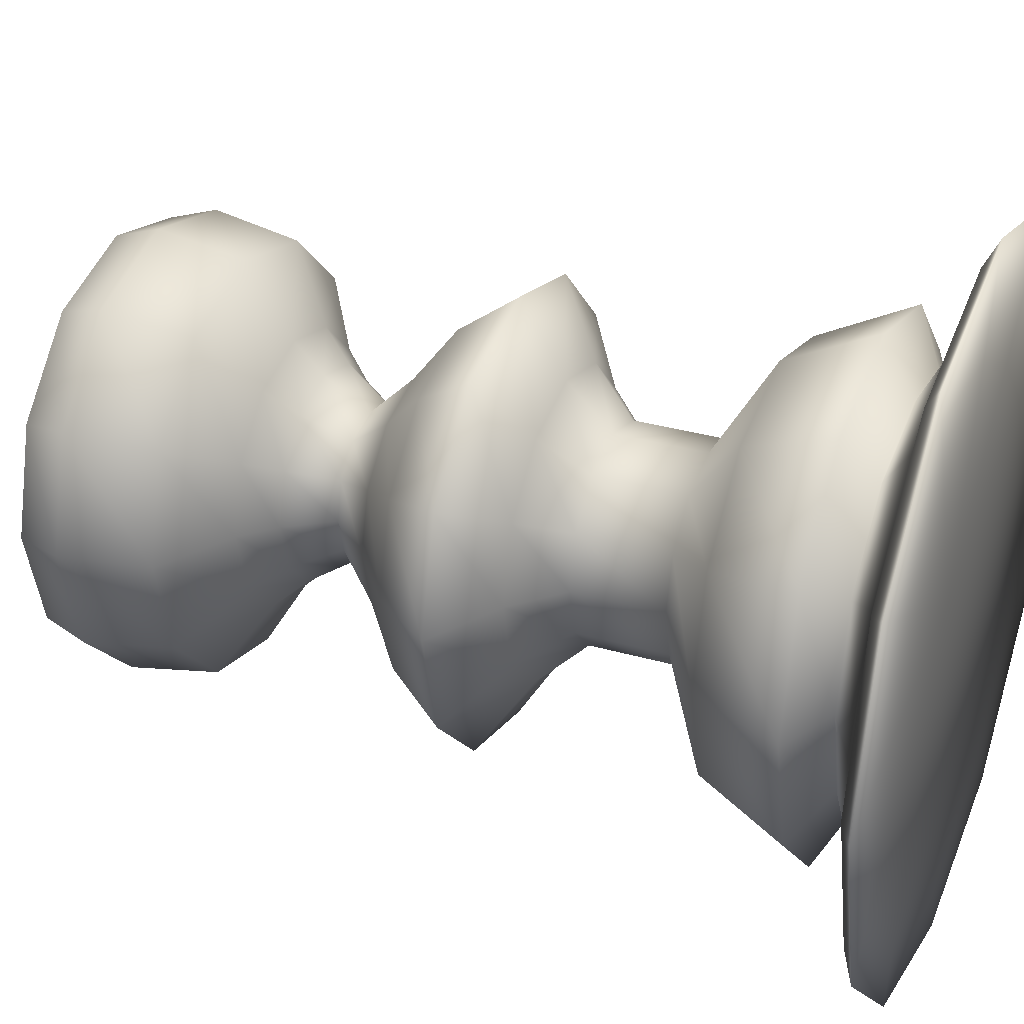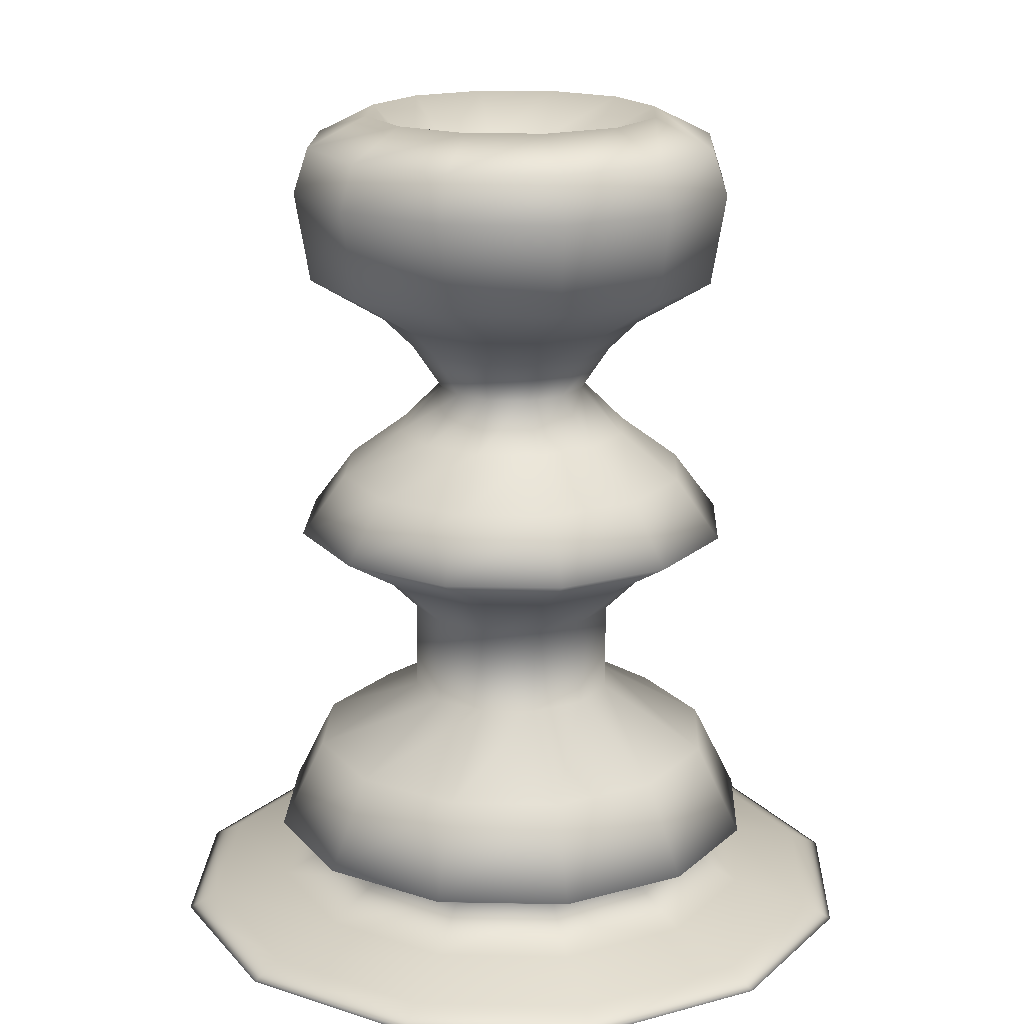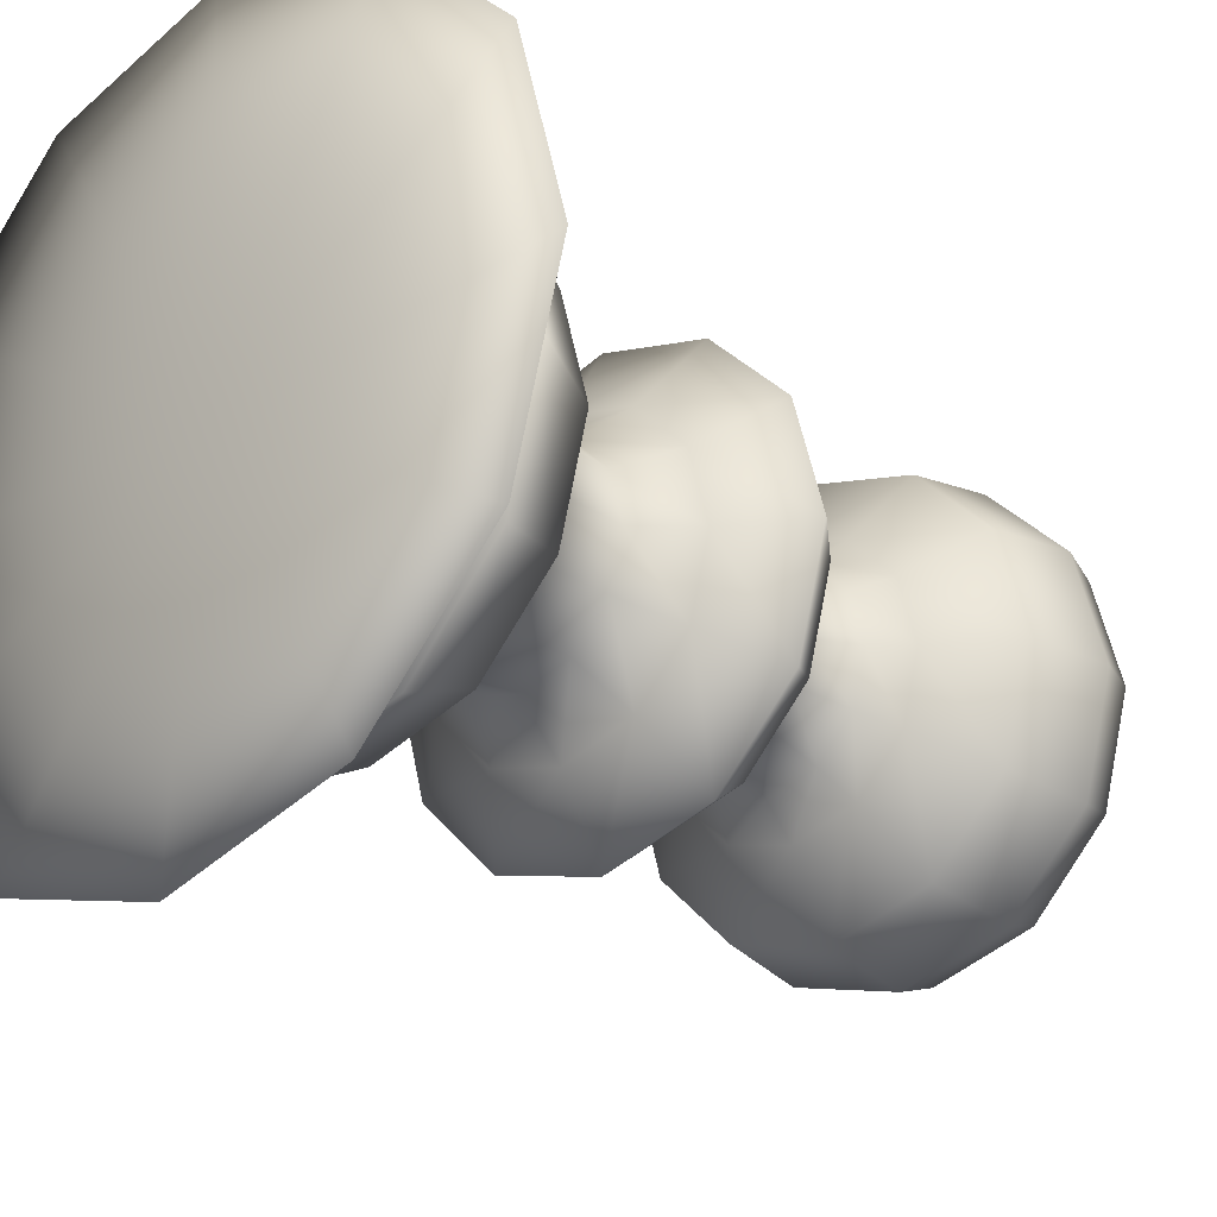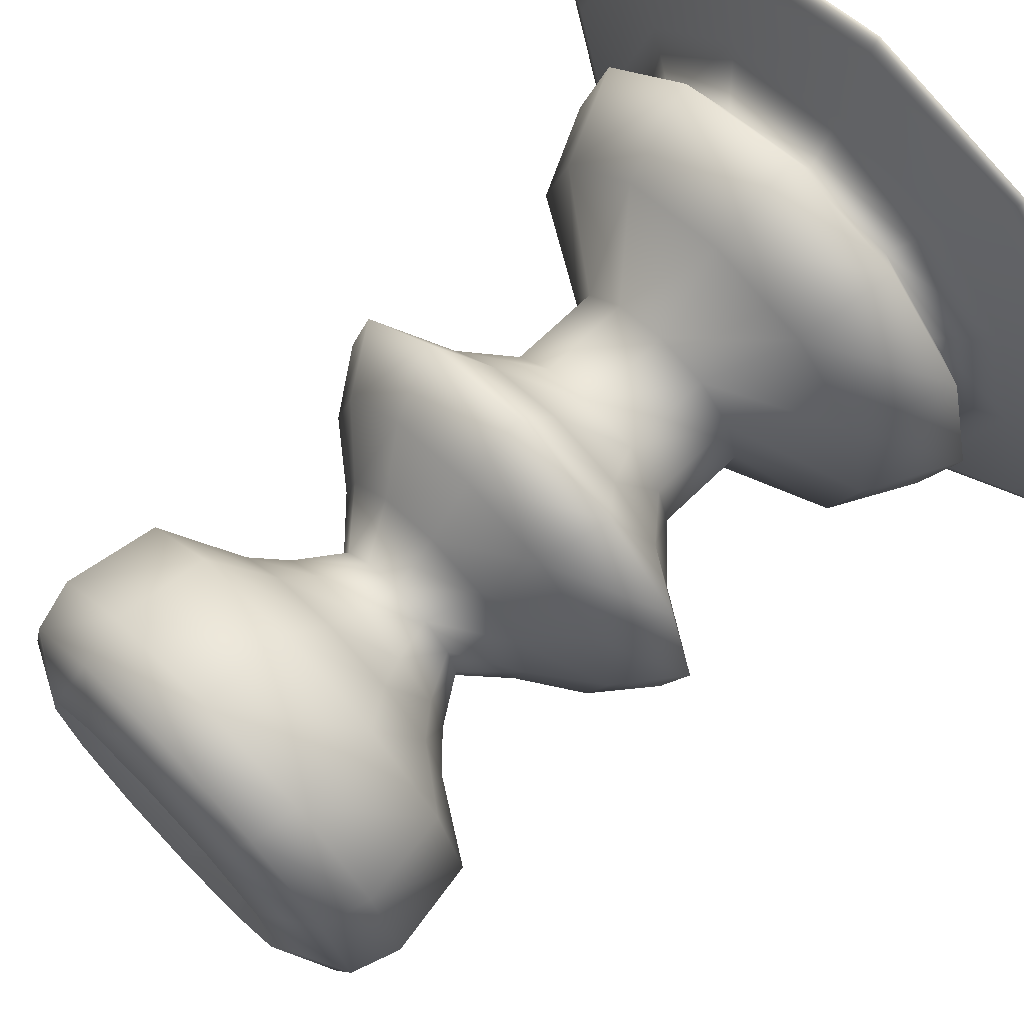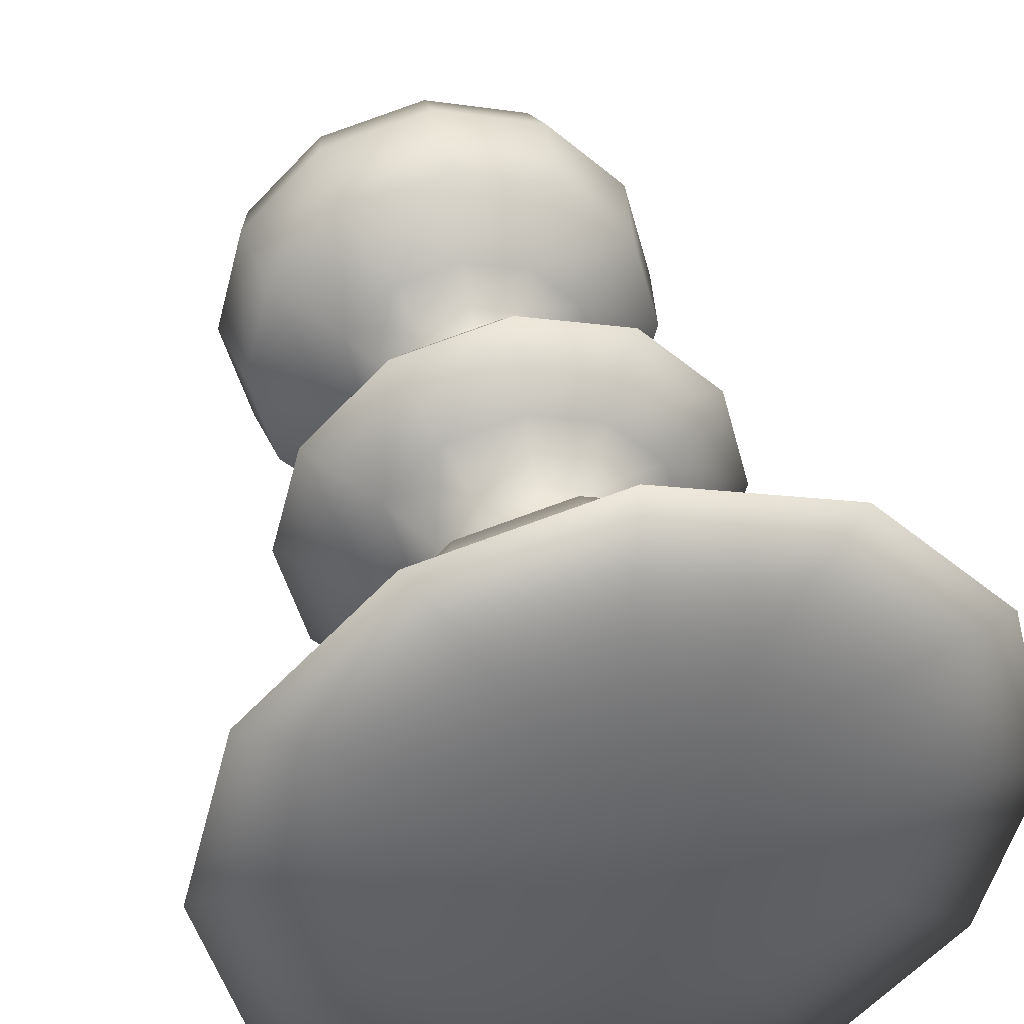
<metadata>
{"format":"obj","ext":"obj","renderer":"f3d","projection":"perspective","resolution":1024,"background":"white","views":[{"elev":31.8,"azim":-67.9,"up":"+Z"},{"elev":17.9,"azim":17.2,"up":"+Y"},{"elev":-25.5,"azim":42.7,"up":"+Z"},{"elev":70.7,"azim":-133.9,"up":"+Z"},{"elev":38.7,"azim":-12.6,"up":"+Z"}]}
</metadata>
<code>
v 0.425 0.925 0.425
v 0.5417 0.925 0.425
v 0.5917 0.975 0.425
v 0.6583 0.9417 0.425
v 0.675 0.8917 0.425
v 0.6583 0.7917 0.425
v 0.575 0.7417 0.425
v 0.5417 0.7083 0.425
v 0.5083 0.6583 0.425
v 0.5583 0.6083 0.425
v 0.625 0.5583 0.425
v 0.675 0.4917 0.425
v 0.5917 0.4417 0.425
v 0.5417 0.3917 0.425
v 0.5417 0.2917 0.425
v 0.6583 0.225 0.425
v 0.7083 0.125 0.425
v 0.6417 0.09167 0.425
v 0.7083 0.05833 0.425
v 0.7917 0.04167 0.425
v 0.825 0.025 0.425
v 0.425 0.04167 0.425
v 0.526 0.925 0.3667
v 0.5693 0.975 0.3417
v 0.6271 0.9417 0.3083
v 0.6415 0.8917 0.3
v 0.6271 0.7917 0.3083
v 0.5549 0.7417 0.35
v 0.526 0.7083 0.3667
v 0.4972 0.6583 0.3833
v 0.5405 0.6083 0.3583
v 0.5982 0.5583 0.325
v 0.6415 0.4917 0.3
v 0.5693 0.4417 0.3417
v 0.526 0.3917 0.3667
v 0.526 0.2917 0.3667
v 0.6271 0.225 0.3083
v 0.6704 0.125 0.2833
v 0.6126 0.09167 0.3167
v 0.6704 0.05833 0.2833
v 0.7425 0.04167 0.2417
v 0.7714 0.025 0.225
v 0.4833 0.925 0.324
v 0.5083 0.975 0.2807
v 0.5417 0.9417 0.2229
v 0.55 0.8917 0.2085
v 0.5417 0.7917 0.2229
v 0.5 0.7417 0.2951
v 0.4833 0.7083 0.324
v 0.4667 0.6583 0.3528
v 0.4917 0.6083 0.3095
v 0.525 0.5583 0.2518
v 0.55 0.4917 0.2085
v 0.5083 0.4417 0.2807
v 0.4833 0.3917 0.324
v 0.4833 0.2917 0.324
v 0.5417 0.225 0.2229
v 0.5667 0.125 0.1796
v 0.5333 0.09167 0.2374
v 0.5667 0.05833 0.1796
v 0.6083 0.04167 0.1075
v 0.625 0.025 0.07859
v 0.425 0.925 0.3083
v 0.425 0.975 0.2583
v 0.425 0.9417 0.1917
v 0.425 0.8917 0.175
v 0.425 0.7917 0.1917
v 0.425 0.7417 0.275
v 0.425 0.7083 0.3083
v 0.425 0.6583 0.3417
v 0.425 0.6083 0.2917
v 0.425 0.5583 0.225
v 0.425 0.4917 0.175
v 0.425 0.4417 0.2583
v 0.425 0.3917 0.3083
v 0.425 0.2917 0.3083
v 0.425 0.225 0.1917
v 0.425 0.125 0.1417
v 0.425 0.09167 0.2083
v 0.425 0.05833 0.1417
v 0.425 0.04167 0.05833
v 0.425 0.025 0.025
v 0.3667 0.925 0.324
v 0.3417 0.975 0.2807
v 0.3083 0.9417 0.2229
v 0.3 0.8917 0.2085
v 0.3083 0.7917 0.2229
v 0.35 0.7417 0.2951
v 0.3667 0.7083 0.324
v 0.3833 0.6583 0.3528
v 0.3583 0.6083 0.3095
v 0.325 0.5583 0.2518
v 0.3 0.4917 0.2085
v 0.3417 0.4417 0.2807
v 0.3667 0.3917 0.324
v 0.3667 0.2917 0.324
v 0.3083 0.225 0.2229
v 0.2833 0.125 0.1796
v 0.3167 0.09167 0.2374
v 0.2833 0.05833 0.1796
v 0.2417 0.04167 0.1075
v 0.225 0.025 0.07859
v 0.324 0.925 0.3667
v 0.2807 0.975 0.3417
v 0.2229 0.9417 0.3083
v 0.2085 0.8917 0.3
v 0.2229 0.7917 0.3083
v 0.2951 0.7417 0.35
v 0.324 0.7083 0.3667
v 0.3528 0.6583 0.3833
v 0.3095 0.6083 0.3583
v 0.2518 0.5583 0.325
v 0.2085 0.4917 0.3
v 0.2807 0.4417 0.3417
v 0.324 0.3917 0.3667
v 0.324 0.2917 0.3667
v 0.2229 0.225 0.3083
v 0.1796 0.125 0.2833
v 0.2374 0.09167 0.3167
v 0.1796 0.05833 0.2833
v 0.1075 0.04167 0.2417
v 0.07859 0.025 0.225
v 0.3083 0.925 0.425
v 0.2583 0.975 0.425
v 0.1917 0.9417 0.425
v 0.175 0.8917 0.425
v 0.1917 0.7917 0.425
v 0.275 0.7417 0.425
v 0.3083 0.7083 0.425
v 0.3417 0.6583 0.425
v 0.2917 0.6083 0.425
v 0.225 0.5583 0.425
v 0.175 0.4917 0.425
v 0.2583 0.4417 0.425
v 0.3083 0.3917 0.425
v 0.3083 0.2917 0.425
v 0.1917 0.225 0.425
v 0.1417 0.125 0.425
v 0.2083 0.09167 0.425
v 0.1417 0.05833 0.425
v 0.05833 0.04167 0.425
v 0.025 0.025 0.425
v 0.324 0.925 0.4833
v 0.2807 0.975 0.5083
v 0.2229 0.9417 0.5417
v 0.2085 0.8917 0.55
v 0.2229 0.7917 0.5417
v 0.2951 0.7417 0.5
v 0.324 0.7083 0.4833
v 0.3528 0.6583 0.4667
v 0.3095 0.6083 0.4917
v 0.2518 0.5583 0.525
v 0.2085 0.4917 0.55
v 0.2807 0.4417 0.5083
v 0.324 0.3917 0.4833
v 0.324 0.2917 0.4833
v 0.2229 0.225 0.5417
v 0.1796 0.125 0.5667
v 0.2374 0.09167 0.5333
v 0.1796 0.05833 0.5667
v 0.1075 0.04167 0.6083
v 0.07859 0.025 0.625
v 0.3667 0.925 0.526
v 0.3417 0.975 0.5693
v 0.3083 0.9417 0.6271
v 0.3 0.8917 0.6415
v 0.3083 0.7917 0.6271
v 0.35 0.7417 0.5549
v 0.3667 0.7083 0.526
v 0.3833 0.6583 0.4972
v 0.3583 0.6083 0.5405
v 0.325 0.5583 0.5982
v 0.3 0.4917 0.6415
v 0.3417 0.4417 0.5693
v 0.3667 0.3917 0.526
v 0.3667 0.2917 0.526
v 0.3083 0.225 0.6271
v 0.2833 0.125 0.6704
v 0.3167 0.09167 0.6126
v 0.2833 0.05833 0.6704
v 0.2417 0.04167 0.7425
v 0.225 0.025 0.7714
v 0.425 0.925 0.5417
v 0.425 0.975 0.5917
v 0.425 0.9417 0.6583
v 0.425 0.8917 0.675
v 0.425 0.7917 0.6583
v 0.425 0.7417 0.575
v 0.425 0.7083 0.5417
v 0.425 0.6583 0.5083
v 0.425 0.6083 0.5583
v 0.425 0.5583 0.625
v 0.425 0.4917 0.675
v 0.425 0.4417 0.5917
v 0.425 0.3917 0.5417
v 0.425 0.2917 0.5417
v 0.425 0.225 0.6583
v 0.425 0.125 0.7083
v 0.425 0.09167 0.6417
v 0.425 0.05833 0.7083
v 0.425 0.04167 0.7917
v 0.425 0.025 0.825
v 0.4833 0.925 0.526
v 0.5083 0.975 0.5693
v 0.5417 0.9417 0.6271
v 0.55 0.8917 0.6415
v 0.5417 0.7917 0.6271
v 0.5 0.7417 0.5549
v 0.4833 0.7083 0.526
v 0.4667 0.6583 0.4972
v 0.4917 0.6083 0.5405
v 0.525 0.5583 0.5982
v 0.55 0.4917 0.6415
v 0.5083 0.4417 0.5693
v 0.4833 0.3917 0.526
v 0.4833 0.2917 0.526
v 0.5417 0.225 0.6271
v 0.5667 0.125 0.6704
v 0.5333 0.09167 0.6126
v 0.5667 0.05833 0.6704
v 0.6083 0.04167 0.7425
v 0.625 0.025 0.7714
v 0.526 0.925 0.4833
v 0.5693 0.975 0.5083
v 0.6271 0.9417 0.5417
v 0.6415 0.8917 0.55
v 0.6271 0.7917 0.5417
v 0.5549 0.7417 0.5
v 0.526 0.7083 0.4833
v 0.4972 0.6583 0.4667
v 0.5405 0.6083 0.4917
v 0.5982 0.5583 0.525
v 0.6415 0.4917 0.55
v 0.5693 0.4417 0.5083
v 0.526 0.3917 0.4833
v 0.526 0.2917 0.4833
v 0.6271 0.225 0.5417
v 0.6704 0.125 0.5667
v 0.6126 0.09167 0.5333
v 0.6704 0.05833 0.5667
v 0.7425 0.04167 0.6083
v 0.7714 0.025 0.625
f 1 23 2
f 2 23 3
f 23 24 3
f 3 24 4
f 24 25 4
f 4 25 5
f 25 26 5
f 5 26 6
f 26 27 6
f 6 27 7
f 27 28 7
f 7 28 8
f 28 29 8
f 8 29 9
f 29 30 9
f 9 30 10
f 30 31 10
f 10 31 11
f 31 32 11
f 11 32 12
f 32 33 12
f 12 33 13
f 33 34 13
f 13 34 14
f 34 35 14
f 14 35 15
f 35 36 15
f 15 36 16
f 36 37 16
f 16 37 17
f 37 38 17
f 17 38 18
f 38 39 18
f 18 39 19
f 39 40 19
f 19 40 20
f 40 41 20
f 20 41 21
f 41 42 21
f 21 42 22
f 1 43 23
f 23 43 24
f 43 44 24
f 24 44 25
f 44 45 25
f 25 45 26
f 45 46 26
f 26 46 27
f 46 47 27
f 27 47 28
f 47 48 28
f 28 48 29
f 48 49 29
f 29 49 30
f 49 50 30
f 30 50 31
f 50 51 31
f 31 51 32
f 51 52 32
f 32 52 33
f 52 53 33
f 33 53 34
f 53 54 34
f 34 54 35
f 54 55 35
f 35 55 36
f 55 56 36
f 36 56 37
f 56 57 37
f 37 57 38
f 57 58 38
f 38 58 39
f 58 59 39
f 39 59 40
f 59 60 40
f 40 60 41
f 60 61 41
f 41 61 42
f 61 62 42
f 42 62 22
f 1 63 43
f 43 63 44
f 63 64 44
f 44 64 45
f 64 65 45
f 45 65 46
f 65 66 46
f 46 66 47
f 66 67 47
f 47 67 48
f 67 68 48
f 48 68 49
f 68 69 49
f 49 69 50
f 69 70 50
f 50 70 51
f 70 71 51
f 51 71 52
f 71 72 52
f 52 72 53
f 72 73 53
f 53 73 54
f 73 74 54
f 54 74 55
f 74 75 55
f 55 75 56
f 75 76 56
f 56 76 57
f 76 77 57
f 57 77 58
f 77 78 58
f 58 78 59
f 78 79 59
f 59 79 60
f 79 80 60
f 60 80 61
f 80 81 61
f 61 81 62
f 81 82 62
f 62 82 22
f 1 83 63
f 63 83 64
f 83 84 64
f 64 84 65
f 84 85 65
f 65 85 66
f 85 86 66
f 66 86 67
f 86 87 67
f 67 87 68
f 87 88 68
f 68 88 69
f 88 89 69
f 69 89 70
f 89 90 70
f 70 90 71
f 90 91 71
f 71 91 72
f 91 92 72
f 72 92 73
f 92 93 73
f 73 93 74
f 93 94 74
f 74 94 75
f 94 95 75
f 75 95 76
f 95 96 76
f 76 96 77
f 96 97 77
f 77 97 78
f 97 98 78
f 78 98 79
f 98 99 79
f 79 99 80
f 99 100 80
f 80 100 81
f 100 101 81
f 81 101 82
f 101 102 82
f 82 102 22
f 1 103 83
f 83 103 84
f 103 104 84
f 84 104 85
f 104 105 85
f 85 105 86
f 105 106 86
f 86 106 87
f 106 107 87
f 87 107 88
f 107 108 88
f 88 108 89
f 108 109 89
f 89 109 90
f 109 110 90
f 90 110 91
f 110 111 91
f 91 111 92
f 111 112 92
f 92 112 93
f 112 113 93
f 93 113 94
f 113 114 94
f 94 114 95
f 114 115 95
f 95 115 96
f 115 116 96
f 96 116 97
f 116 117 97
f 97 117 98
f 117 118 98
f 98 118 99
f 118 119 99
f 99 119 100
f 119 120 100
f 100 120 101
f 120 121 101
f 101 121 102
f 121 122 102
f 102 122 22
f 1 123 103
f 103 123 104
f 123 124 104
f 104 124 105
f 124 125 105
f 105 125 106
f 125 126 106
f 106 126 107
f 126 127 107
f 107 127 108
f 127 128 108
f 108 128 109
f 128 129 109
f 109 129 110
f 129 130 110
f 110 130 111
f 130 131 111
f 111 131 112
f 131 132 112
f 112 132 113
f 132 133 113
f 113 133 114
f 133 134 114
f 114 134 115
f 134 135 115
f 115 135 116
f 135 136 116
f 116 136 117
f 136 137 117
f 117 137 118
f 137 138 118
f 118 138 119
f 138 139 119
f 119 139 120
f 139 140 120
f 120 140 121
f 140 141 121
f 121 141 122
f 141 142 122
f 122 142 22
f 1 143 123
f 123 143 124
f 143 144 124
f 124 144 125
f 144 145 125
f 125 145 126
f 145 146 126
f 126 146 127
f 146 147 127
f 127 147 128
f 147 148 128
f 128 148 129
f 148 149 129
f 129 149 130
f 149 150 130
f 130 150 131
f 150 151 131
f 131 151 132
f 151 152 132
f 132 152 133
f 152 153 133
f 133 153 134
f 153 154 134
f 134 154 135
f 154 155 135
f 135 155 136
f 155 156 136
f 136 156 137
f 156 157 137
f 137 157 138
f 157 158 138
f 138 158 139
f 158 159 139
f 139 159 140
f 159 160 140
f 140 160 141
f 160 161 141
f 141 161 142
f 161 162 142
f 142 162 22
f 1 163 143
f 143 163 144
f 163 164 144
f 144 164 145
f 164 165 145
f 145 165 146
f 165 166 146
f 146 166 147
f 166 167 147
f 147 167 148
f 167 168 148
f 148 168 149
f 168 169 149
f 149 169 150
f 169 170 150
f 150 170 151
f 170 171 151
f 151 171 152
f 171 172 152
f 152 172 153
f 172 173 153
f 153 173 154
f 173 174 154
f 154 174 155
f 174 175 155
f 155 175 156
f 175 176 156
f 156 176 157
f 176 177 157
f 157 177 158
f 177 178 158
f 158 178 159
f 178 179 159
f 159 179 160
f 179 180 160
f 160 180 161
f 180 181 161
f 161 181 162
f 181 182 162
f 162 182 22
f 1 183 163
f 163 183 164
f 183 184 164
f 164 184 165
f 184 185 165
f 165 185 166
f 185 186 166
f 166 186 167
f 186 187 167
f 167 187 168
f 187 188 168
f 168 188 169
f 188 189 169
f 169 189 170
f 189 190 170
f 170 190 171
f 190 191 171
f 171 191 172
f 191 192 172
f 172 192 173
f 192 193 173
f 173 193 174
f 193 194 174
f 174 194 175
f 194 195 175
f 175 195 176
f 195 196 176
f 176 196 177
f 196 197 177
f 177 197 178
f 197 198 178
f 178 198 179
f 198 199 179
f 179 199 180
f 199 200 180
f 180 200 181
f 200 201 181
f 181 201 182
f 201 202 182
f 182 202 22
f 1 203 183
f 183 203 184
f 203 204 184
f 184 204 185
f 204 205 185
f 185 205 186
f 205 206 186
f 186 206 187
f 206 207 187
f 187 207 188
f 207 208 188
f 188 208 189
f 208 209 189
f 189 209 190
f 209 210 190
f 190 210 191
f 210 211 191
f 191 211 192
f 211 212 192
f 192 212 193
f 212 213 193
f 193 213 194
f 213 214 194
f 194 214 195
f 214 215 195
f 195 215 196
f 215 216 196
f 196 216 197
f 216 217 197
f 197 217 198
f 217 218 198
f 198 218 199
f 218 219 199
f 199 219 200
f 219 220 200
f 200 220 201
f 220 221 201
f 201 221 202
f 221 222 202
f 202 222 22
f 1 223 203
f 203 223 204
f 223 224 204
f 204 224 205
f 224 225 205
f 205 225 206
f 225 226 206
f 206 226 207
f 226 227 207
f 207 227 208
f 227 228 208
f 208 228 209
f 228 229 209
f 209 229 210
f 229 230 210
f 210 230 211
f 230 231 211
f 211 231 212
f 231 232 212
f 212 232 213
f 232 233 213
f 213 233 214
f 233 234 214
f 214 234 215
f 234 235 215
f 215 235 216
f 235 236 216
f 216 236 217
f 236 237 217
f 217 237 218
f 237 238 218
f 218 238 219
f 238 239 219
f 219 239 220
f 239 240 220
f 220 240 221
f 240 241 221
f 221 241 222
f 241 242 222
f 222 242 22
f 1 2 223
f 223 2 224
f 2 3 224
f 224 3 225
f 3 4 225
f 225 4 226
f 4 5 226
f 226 5 227
f 5 6 227
f 227 6 228
f 6 7 228
f 228 7 229
f 7 8 229
f 229 8 230
f 8 9 230
f 230 9 231
f 9 10 231
f 231 10 232
f 10 11 232
f 232 11 233
f 11 12 233
f 233 12 234
f 12 13 234
f 234 13 235
f 13 14 235
f 235 14 236
f 14 15 236
f 236 15 237
f 15 16 237
f 237 16 238
f 16 17 238
f 238 17 239
f 17 18 239
f 239 18 240
f 18 19 240
f 240 19 241
f 19 20 241
f 241 20 242
f 20 21 242
f 242 21 22

</code>
